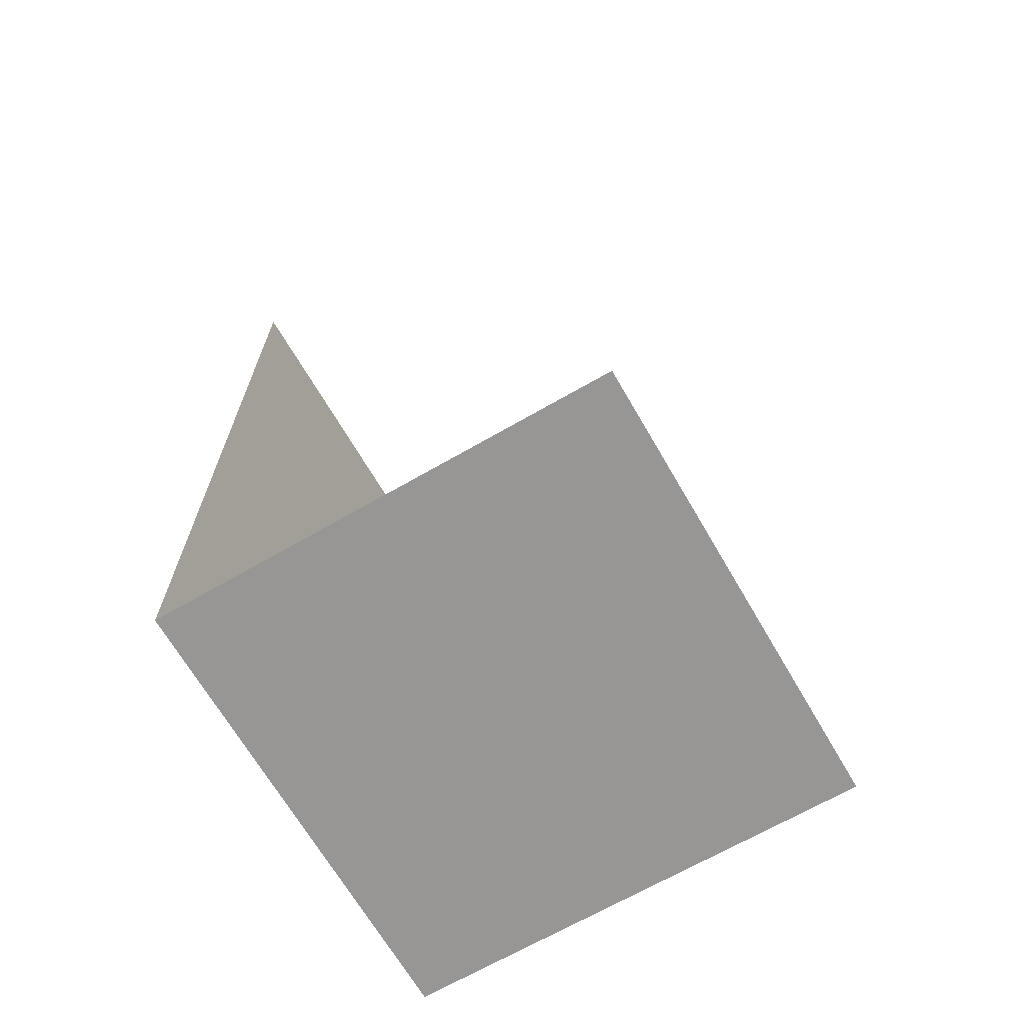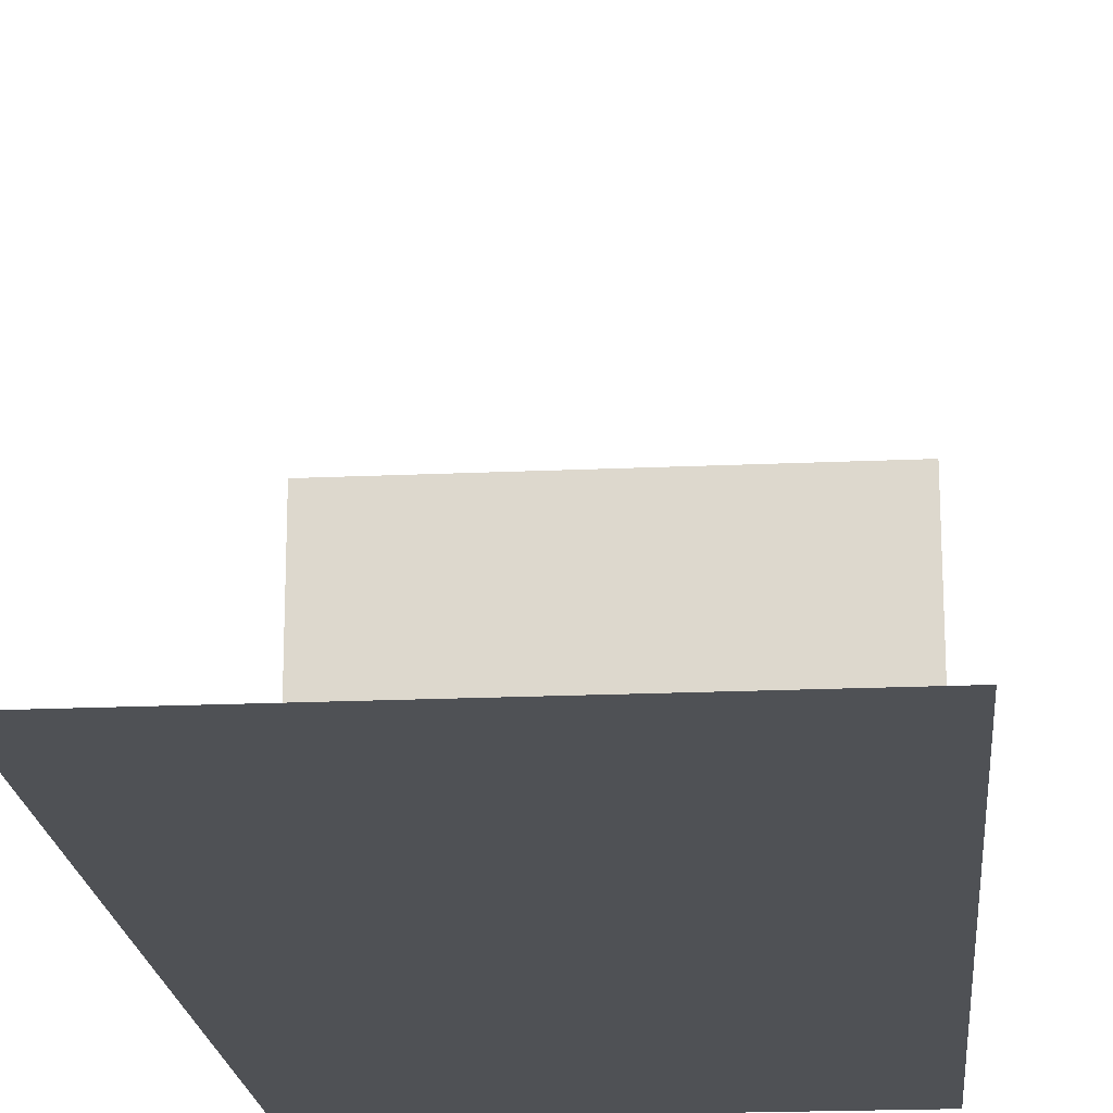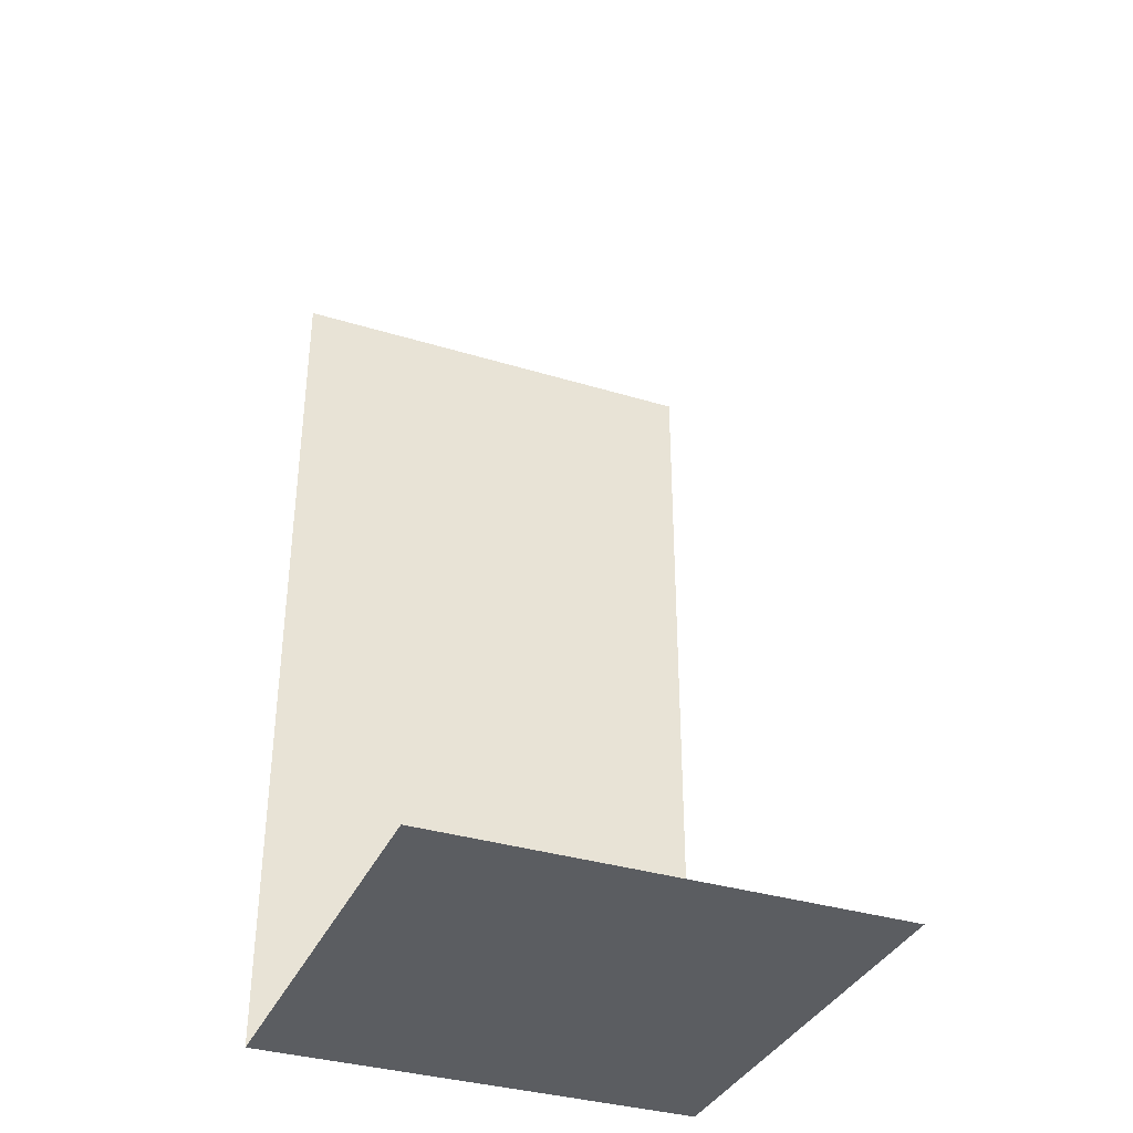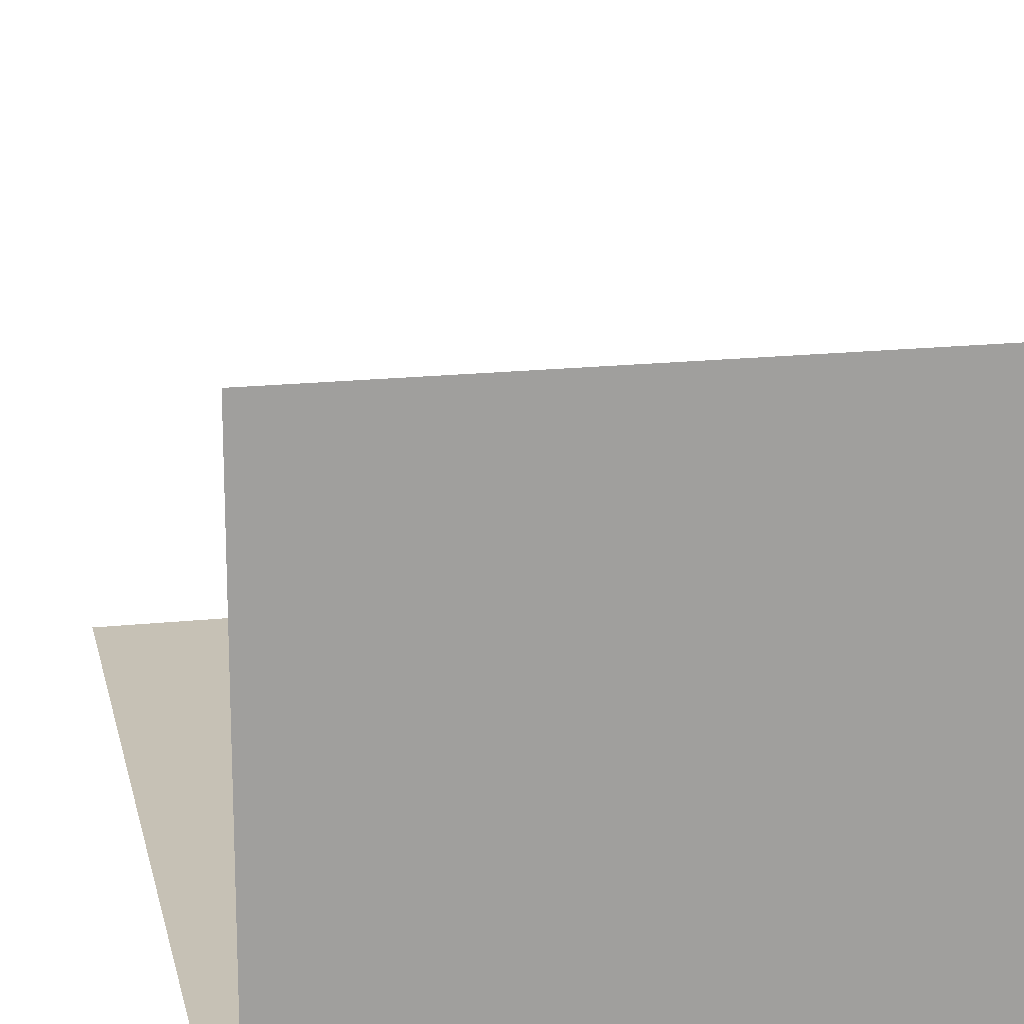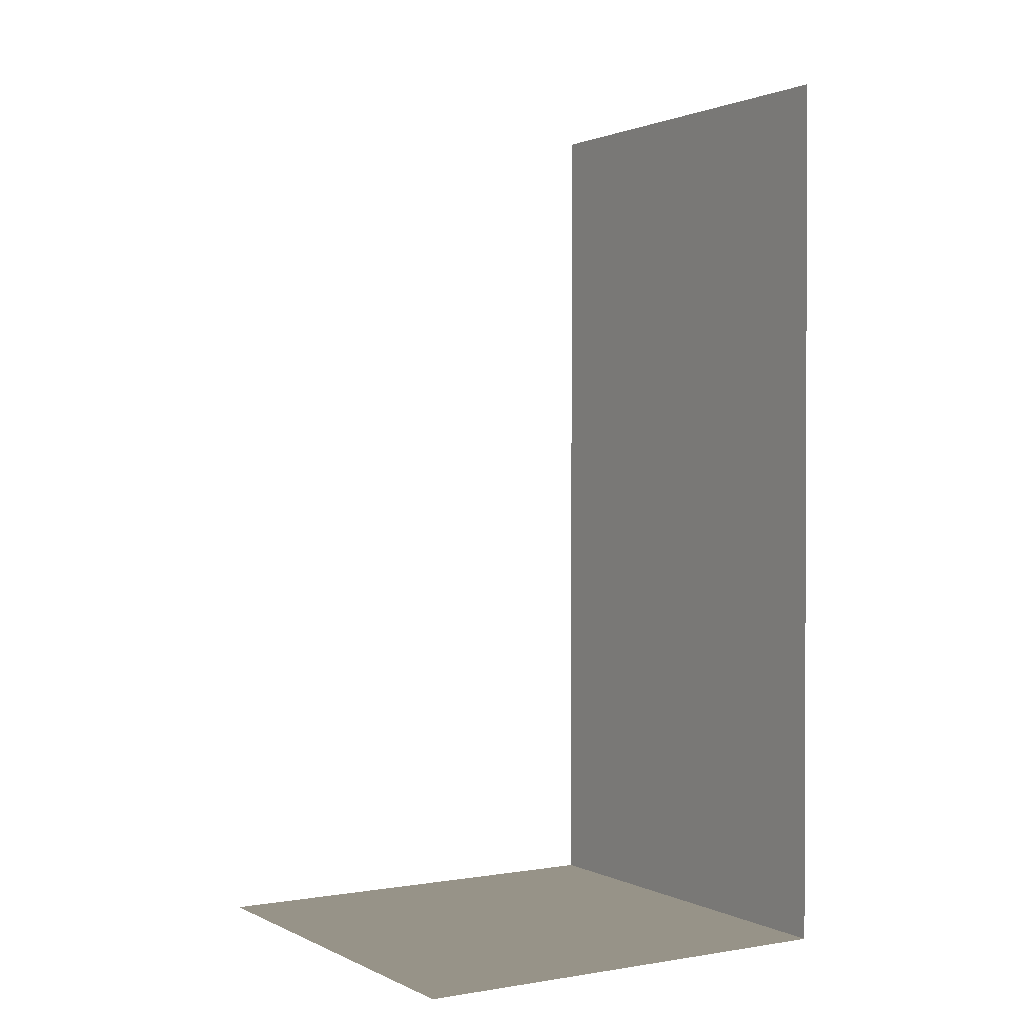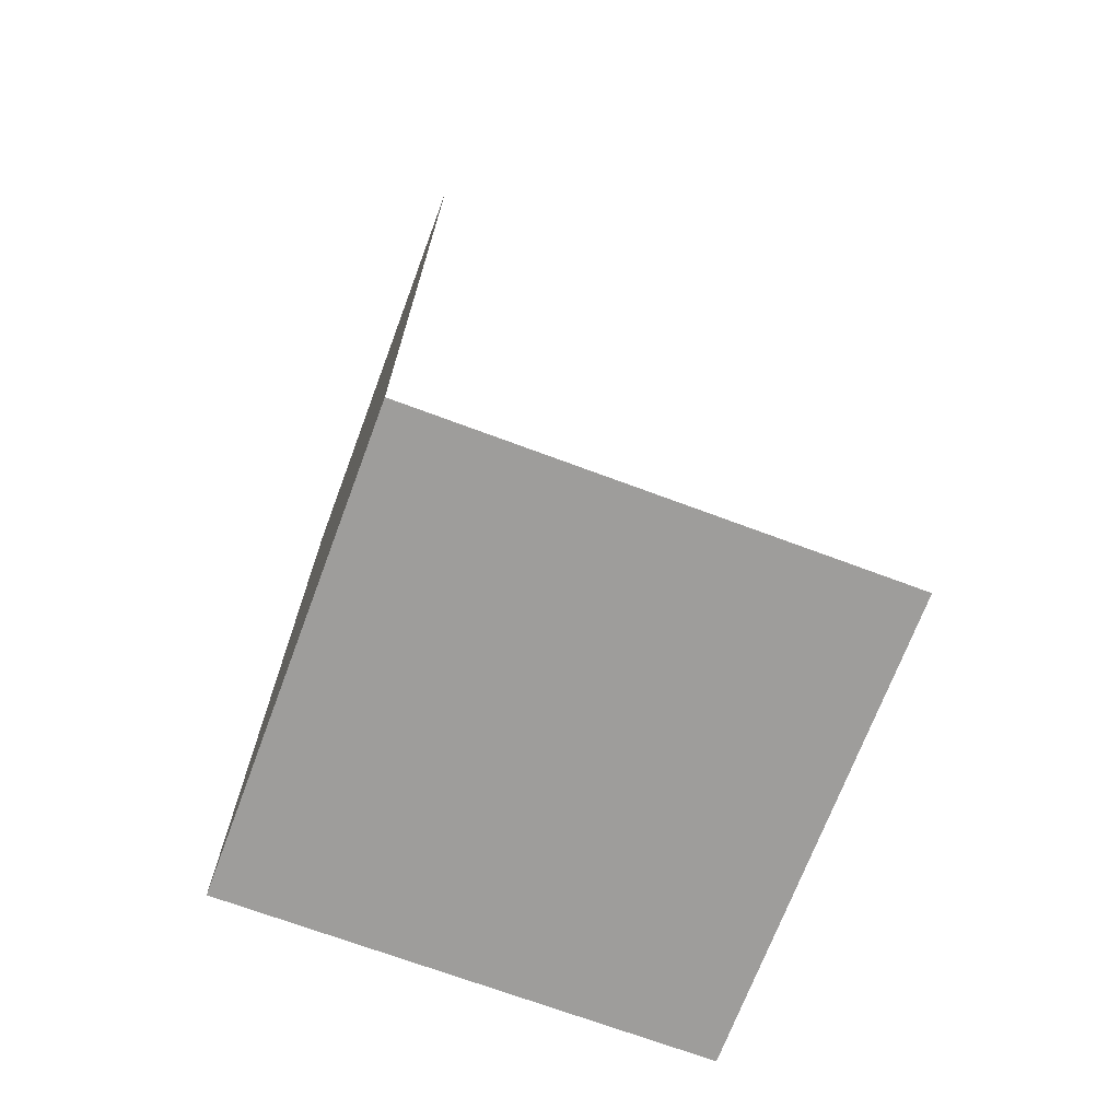
<metadata>
{"format":"obj","ext":"obj","renderer":"f3d","projection":"perspective","resolution":1024,"background":"white","views":[{"elev":-67.9,"azim":120.1,"up":"+Z"},{"elev":-19.7,"azim":4.8,"up":"+Y"},{"elev":-35.7,"azim":158.1,"up":"+Z"},{"elev":18.8,"azim":168.7,"up":"+Y"},{"elev":1.3,"azim":-121.5,"up":"+Z"},{"elev":-70.5,"azim":69.5,"up":"+Z"}]}
</metadata>
<code>
v 0 -10 -10
v 0 -10 -10
v 5 -10 -10
v 5 -10 -10
v 5 -5 -10
v 0 -5 -10
v 5 -10 0
v 0 -10 0
f 8 2 4 7
f 1 6 5 3

</code>
